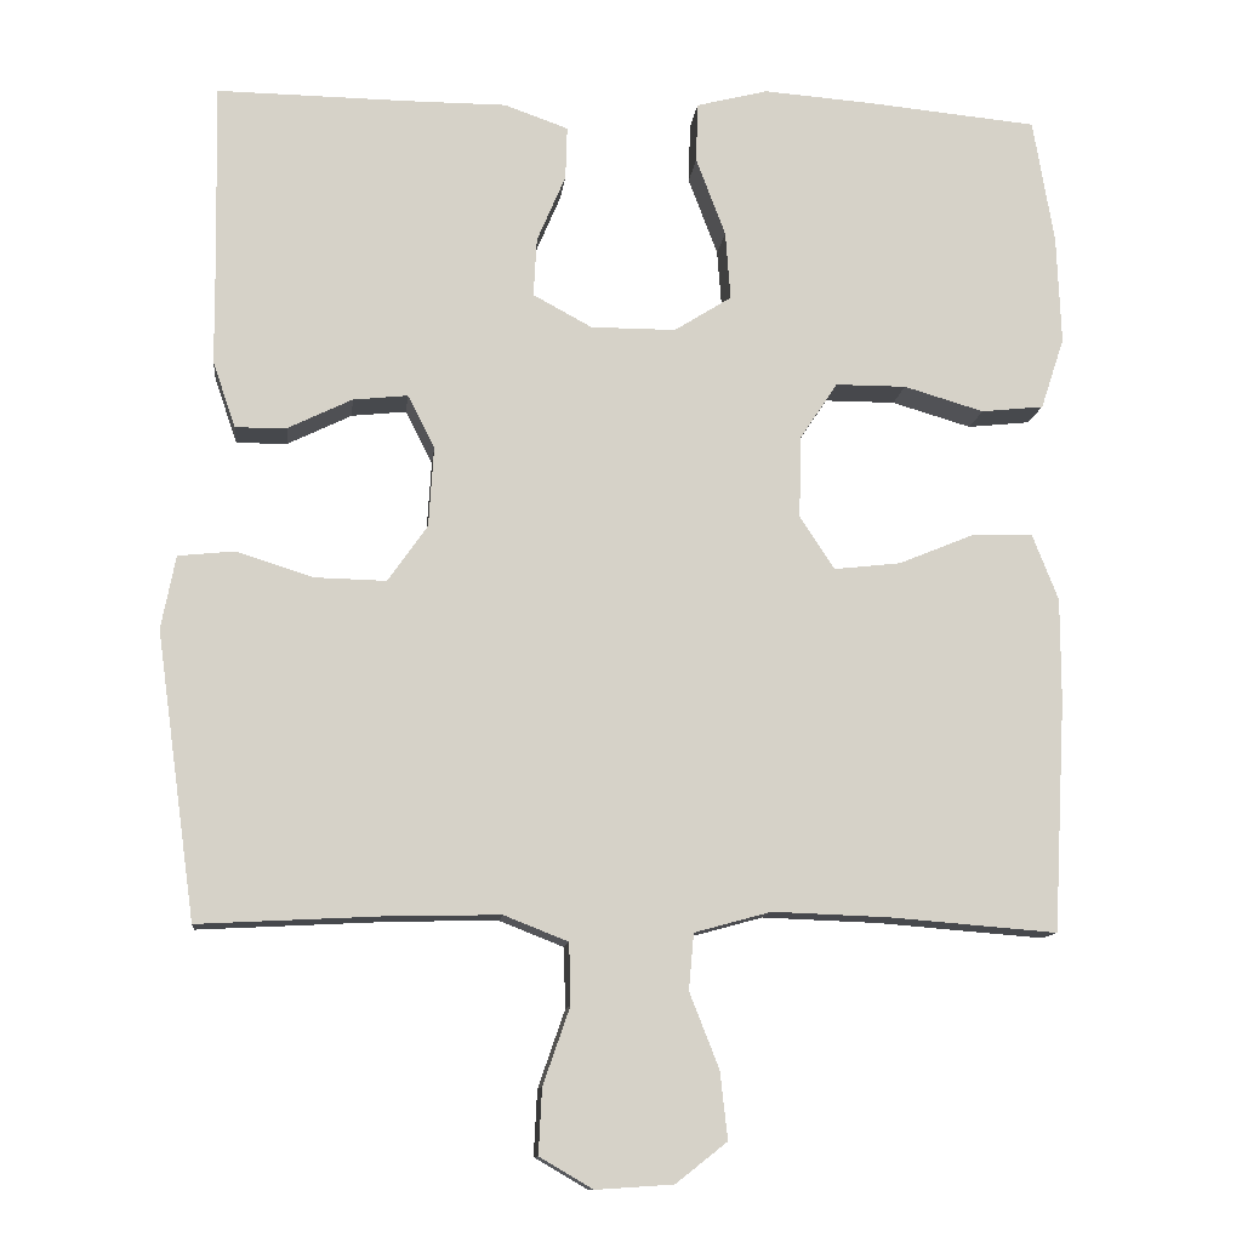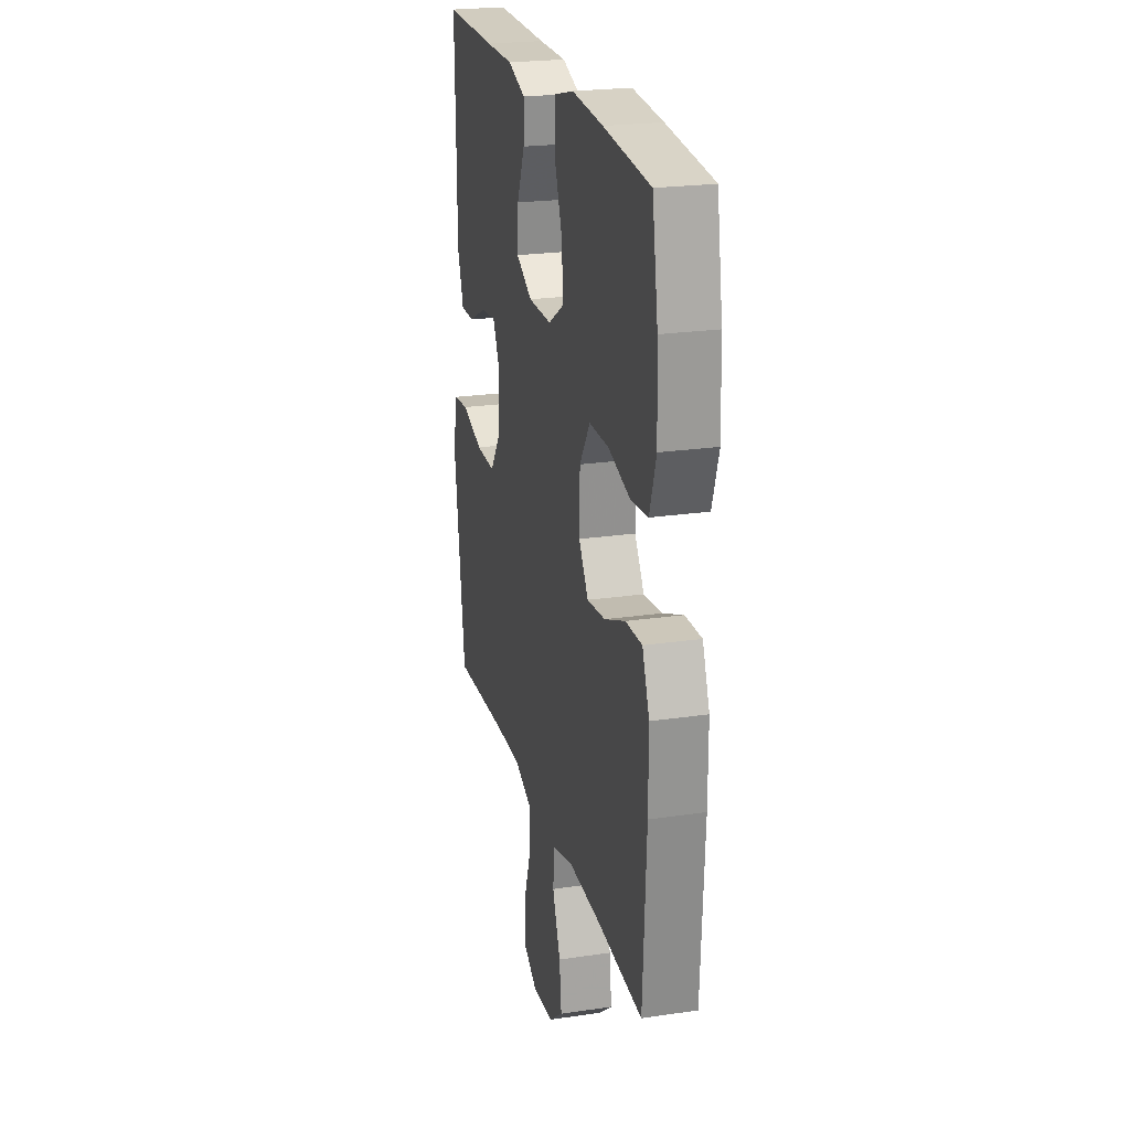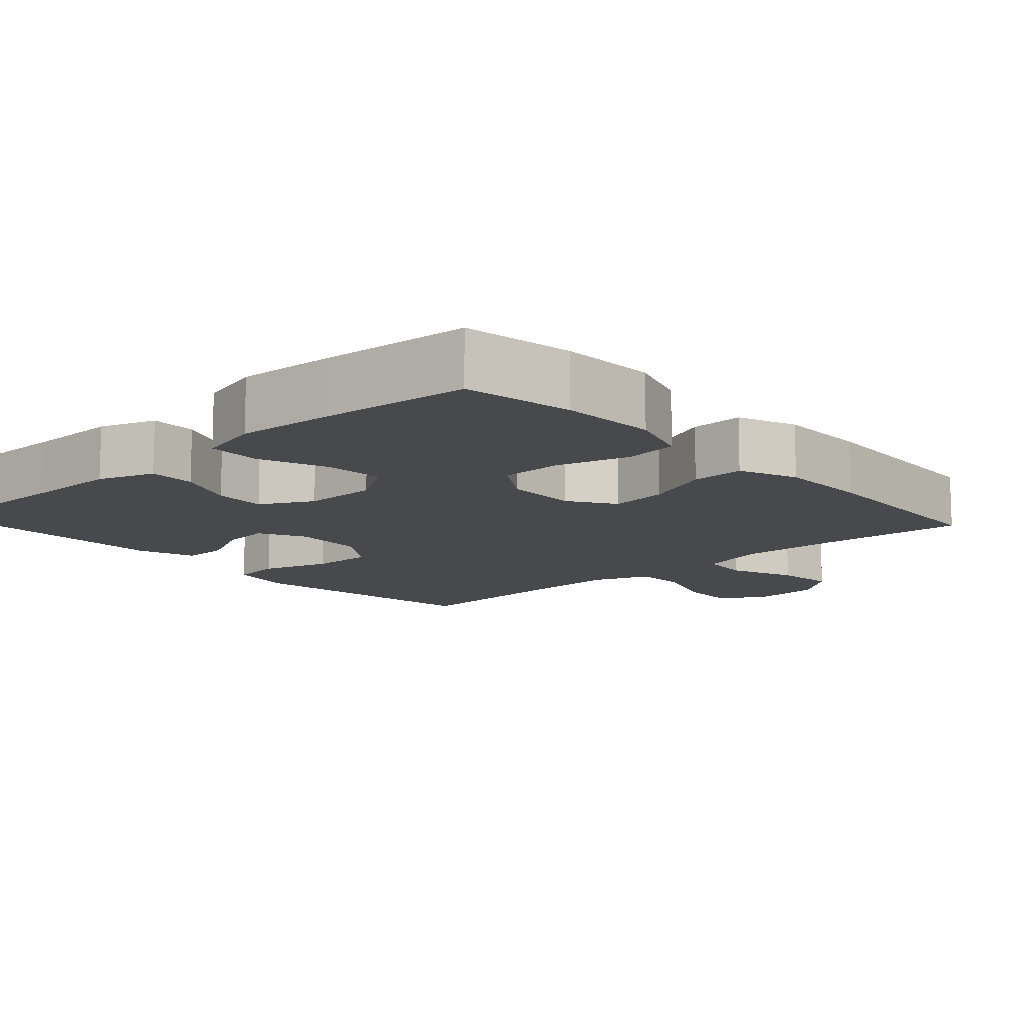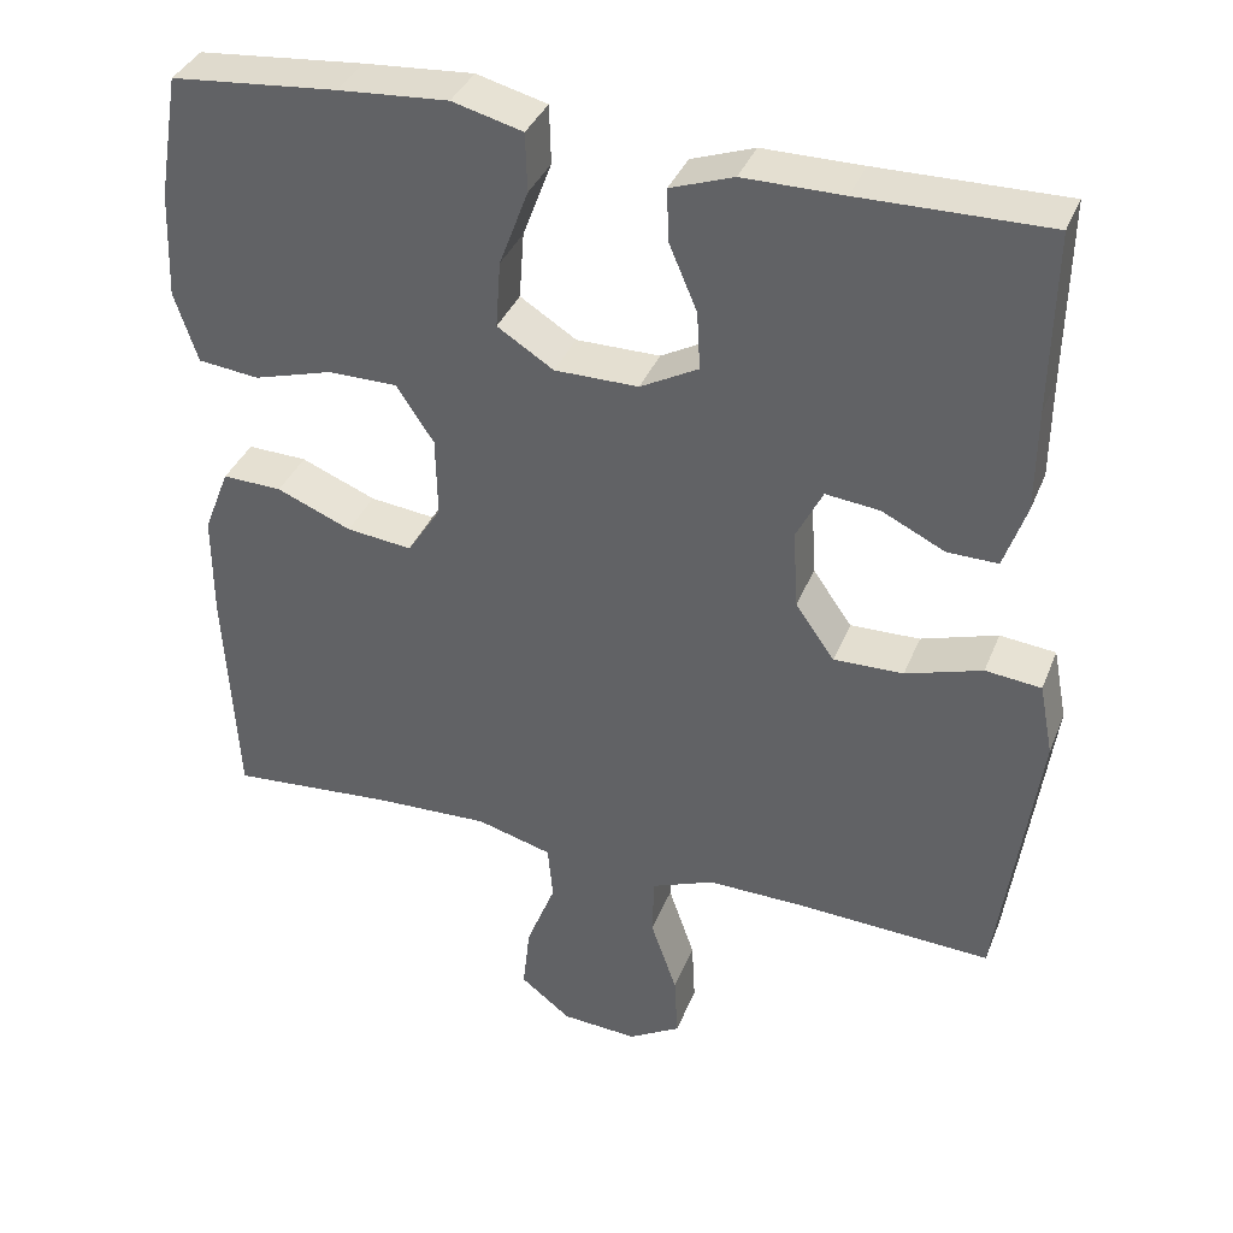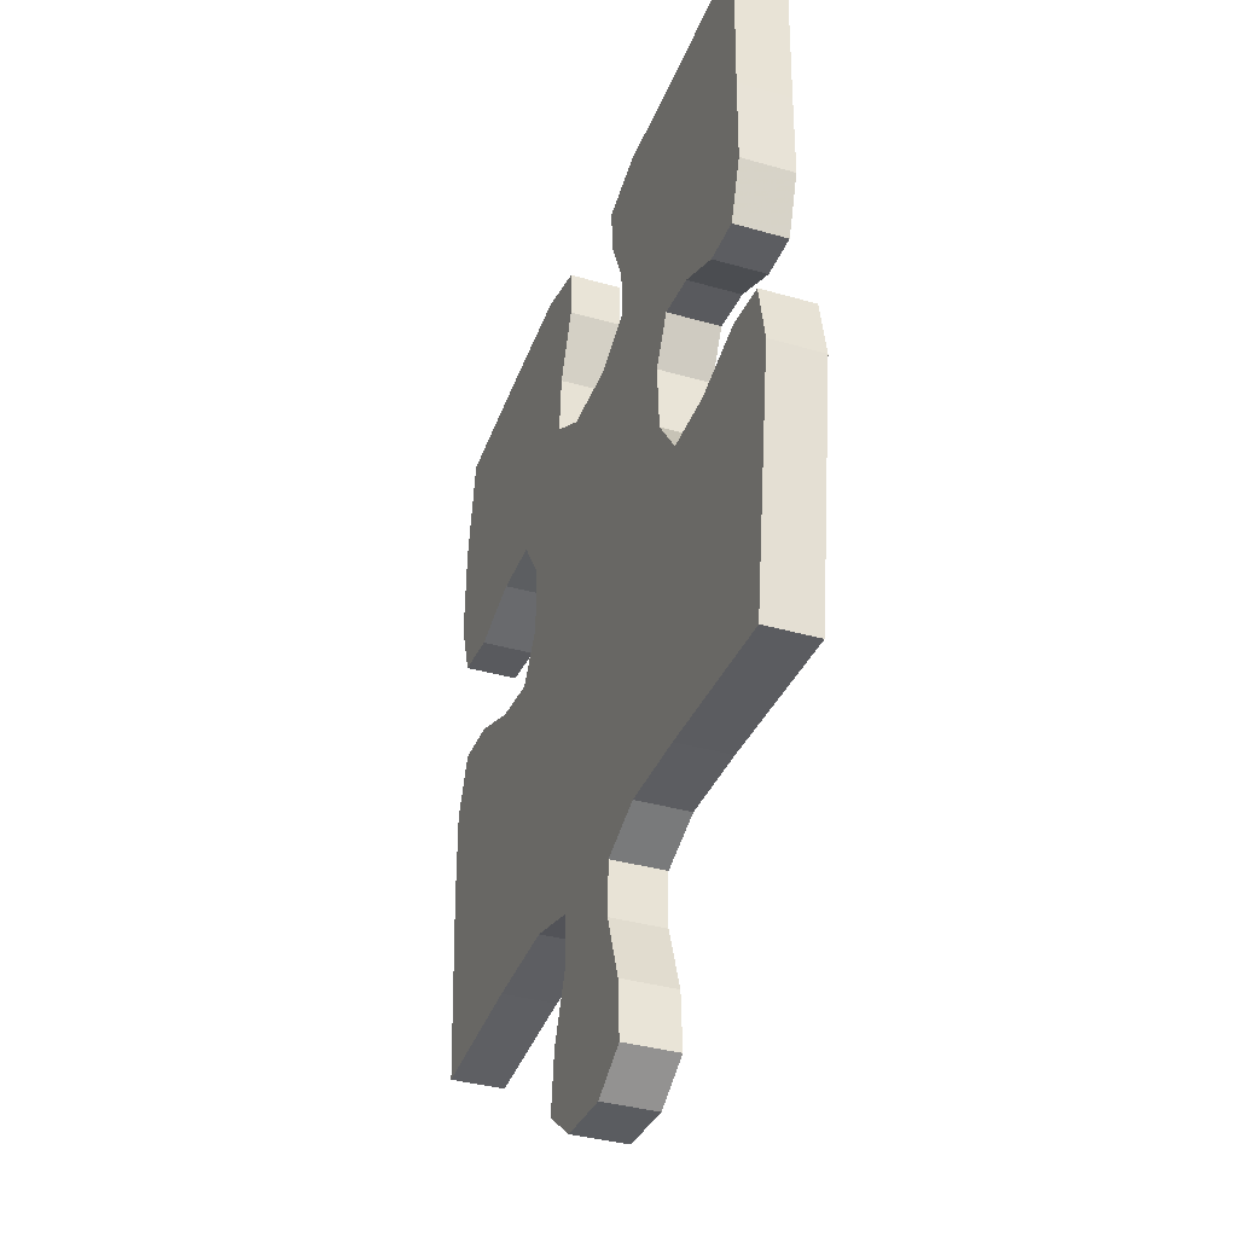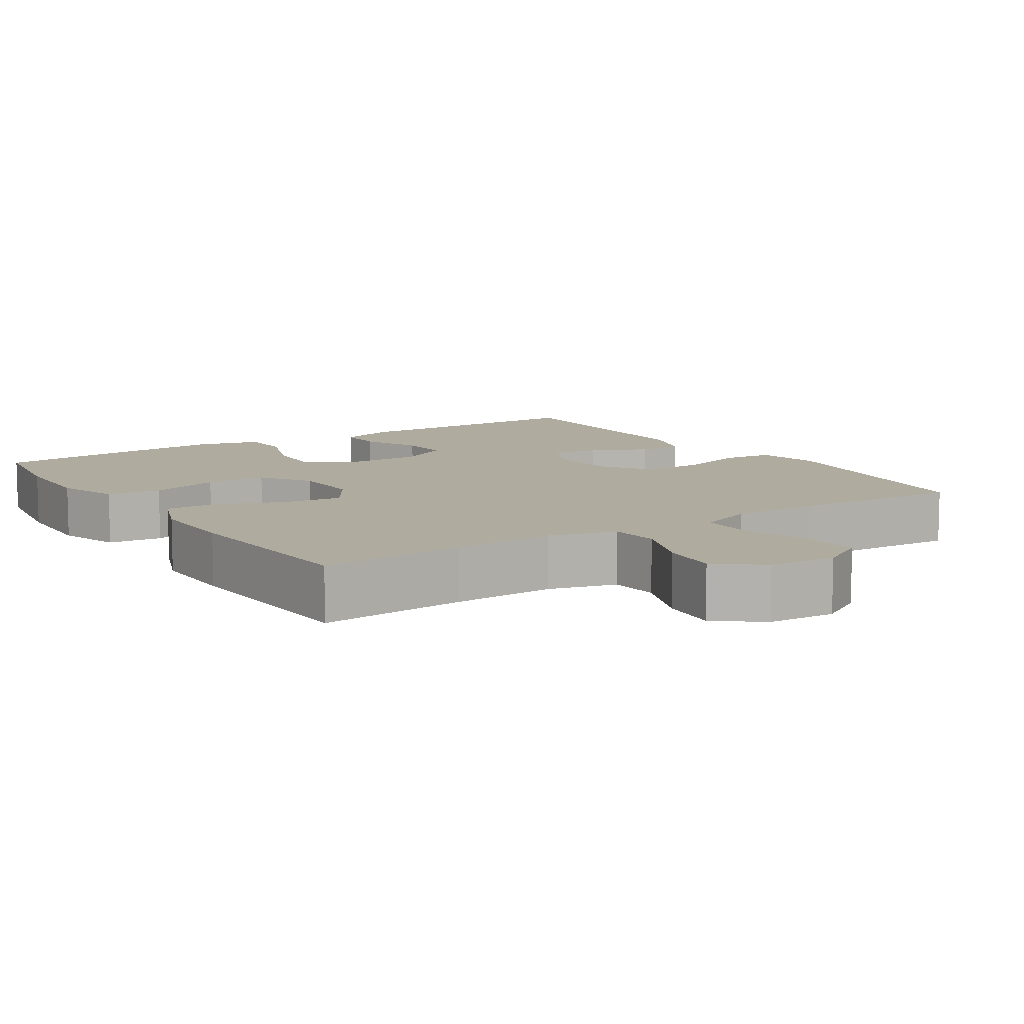
<metadata>
{"format":"obj","ext":"obj","renderer":"f3d","projection":"perspective","resolution":1024,"background":"white","views":[{"elev":-11.6,"azim":-6.2,"up":"+Z"},{"elev":23.0,"azim":75.9,"up":"+Z"},{"elev":-12.1,"azim":42.5,"up":"+Y"},{"elev":36.7,"azim":-159.8,"up":"+Z"},{"elev":-37.3,"azim":-110.2,"up":"+Z"},{"elev":9.7,"azim":146.8,"up":"+Y"}]}
</metadata>
<code>
v 0.5 0.07 -0.5
v 0.301 0.07 -0.484
v 0.163 0.07 -0.479
v 0.072 0.07 -0.504
v 0.066 0.07 -0.571
v 0.101 0.07 -0.66
v 0.11 0.07 -0.74
v 0.049 0.07 -0.788
v -0.043 0.07 -0.794
v -0.106 0.07 -0.757
v -0.102 0.07 -0.68
v -0.07 0.07 -0.588
v -0.072 0.07 -0.516
v -0.148 0.07 -0.486
v -0.267 0.07 -0.488
v -0.5 0.07 -0.5
v -0.529 0.07 -0.291
v -0.547 0.07 -0.161
v -0.53 0.07 -0.074
v -0.463 0.07 -0.067
v -0.371 0.07 -0.096
v -0.287 0.07 -0.098
v -0.24 0.07 -0.031
v -0.234 0.07 0.064
v -0.266 0.07 0.127
v -0.331 0.07 0.12
v -0.407 0.07 0.083
v -0.468 0.07 0.082
v -0.495 0.07 0.161
v -0.496 0.07 0.284
v -0.5 0.07 0.5
v -0.274 0.07 0.497
v -0.154 0.07 0.497
v -0.078 0.07 0.47
v -0.08 0.07 0.407
v -0.114 0.07 0.327
v -0.118 0.07 0.257
v -0.048 0.07 0.219
v 0.053 0.07 0.219
v 0.121 0.07 0.262
v 0.115 0.07 0.343
v 0.08 0.07 0.436
v 0.082 0.07 0.507
v 0.167 0.07 0.529
v 0.3 0.07 0.519
v 0.5 0.07 0.5
v 0.525 0.07 0.351
v 0.53 0.07 0.222
v 0.502 0.07 0.137
v 0.428 0.07 0.129
v 0.333 0.07 0.157
v 0.249 0.07 0.157
v 0.204 0.07 0.089
v 0.202 0.07 -0.008
v 0.243 0.07 -0.071
v 0.322 0.07 -0.062
v 0.412 0.07 -0.025
v 0.484 0.07 -0.023
v 0.515 0.07 -0.102
v 0.515 0.07 -0.226
v 0.5 0 -0.5
v 0.301 0 -0.484
v 0.163 0 -0.479
v 0.072 0 -0.504
v 0.066 0 -0.571
v 0.101 0 -0.66
v 0.11 0 -0.74
v 0.049 0 -0.788
v -0.043 0 -0.794
v -0.106 0 -0.757
v -0.102 0 -0.68
v -0.07 0 -0.588
v -0.072 0 -0.516
v -0.148 0 -0.486
v -0.267 0 -0.488
v -0.5 0 -0.5
v -0.529 0 -0.291
v -0.547 0 -0.161
v -0.53 0 -0.074
v -0.463 0 -0.067
v -0.371 0 -0.096
v -0.287 0 -0.098
v -0.24 0 -0.031
v -0.234 0 0.064
v -0.266 0 0.127
v -0.331 0 0.12
v -0.407 0 0.083
v -0.468 0 0.082
v -0.495 0 0.161
v -0.496 0 0.284
v -0.5 0 0.5
v -0.274 0 0.497
v -0.154 0 0.497
v -0.078 0 0.47
v -0.08 0 0.407
v -0.114 0 0.327
v -0.118 0 0.257
v -0.048 0 0.219
v 0.053 0 0.219
v 0.121 0 0.262
v 0.115 0 0.343
v 0.08 0 0.436
v 0.082 0 0.507
v 0.167 0 0.529
v 0.3 0 0.519
v 0.5 0 0.5
v 0.525 0 0.351
v 0.53 0 0.222
v 0.502 0 0.137
v 0.428 0 0.129
v 0.333 0 0.157
v 0.249 0 0.157
v 0.204 0 0.089
v 0.202 0 -0.008
v 0.243 0 -0.071
v 0.322 0 -0.062
v 0.412 0 -0.025
v 0.484 0 -0.023
v 0.515 0 -0.102
v 0.515 0 -0.226
f 60 1 2
f 59 60 2
f 58 59 2
f 57 58 2
f 56 57 2
f 55 56 2 3
f 54 55 3 4
f 53 54 4
f 49 50 51
f 48 49 51
f 47 48 51
f 46 47 51
f 45 46 51
f 44 45 51
f 43 44 51
f 42 43 51
f 41 42 51
f 40 41 51 52
f 39 40 52 53
f 34 35 36
f 33 34 36
f 32 33 36
f 32 36 37
f 31 32 37
f 30 31 37
f 29 30 37
f 28 29 37
f 27 28 37
f 26 27 37
f 25 26 37 38
f 19 20 21
f 18 19 21
f 17 18 21
f 16 17 21
f 15 16 21
f 14 15 21 22
f 13 14 22 23
f 10 11 12
f 9 10 12
f 8 9 12
f 7 8 12
f 6 7 12
f 5 6 12
f 4 5 12 13
f 39 53 4
f 38 39 4
f 25 38 4
f 24 25 4
f 4 13 23 24
f 62 61 120
f 62 120 119
f 62 119 118
f 62 118 117
f 62 117 116
f 63 62 116 115
f 64 63 115 114
f 64 114 113
f 111 110 109
f 111 109 108
f 111 108 107
f 111 107 106
f 111 106 105
f 111 105 104
f 111 104 103
f 111 103 102
f 111 102 101
f 112 111 101 100
f 113 112 100 99
f 96 95 94
f 96 94 93
f 96 93 92
f 97 96 92
f 97 92 91
f 97 91 90
f 97 90 89
f 97 89 88
f 97 88 87
f 97 87 86
f 98 97 86 85
f 81 80 79
f 81 79 78
f 81 78 77
f 81 77 76
f 81 76 75
f 82 81 75 74
f 83 82 74 73
f 72 71 70
f 72 70 69
f 72 69 68
f 72 68 67
f 72 67 66
f 72 66 65
f 73 72 65 64
f 64 113 99
f 64 99 98
f 64 98 85
f 64 85 84
f 84 83 73 64
f 1 61 62 2
f 2 62 63 3
f 3 63 64 4
f 4 64 65 5
f 5 65 66 6
f 6 66 67 7
f 7 67 68 8
f 8 68 69 9
f 9 69 70 10
f 10 70 71 11
f 11 71 72 12
f 12 72 73 13
f 13 73 74 14
f 14 74 75 15
f 15 75 76 16
f 16 76 77 17
f 17 77 78 18
f 18 78 79 19
f 19 79 80 20
f 20 80 81 21
f 21 81 82 22
f 22 82 83 23
f 23 83 84 24
f 24 84 85 25
f 25 85 86 26
f 26 86 87 27
f 27 87 88 28
f 28 88 89 29
f 29 89 90 30
f 30 90 91 31
f 31 91 92 32
f 32 92 93 33
f 33 93 94 34
f 34 94 95 35
f 35 95 96 36
f 36 96 97 37
f 37 97 98 38
f 38 98 99 39
f 39 99 100 40
f 40 100 101 41
f 41 101 102 42
f 42 102 103 43
f 43 103 104 44
f 44 104 105 45
f 45 105 106 46
f 46 106 107 47
f 47 107 108 48
f 48 108 109 49
f 49 109 110 50
f 50 110 111 51
f 51 111 112 52
f 52 112 113 53
f 53 113 114 54
f 54 114 115 55
f 55 115 116 56
f 56 116 117 57
f 57 117 118 58
f 58 118 119 59
f 59 119 120 60
f 60 120 61 1

</code>
